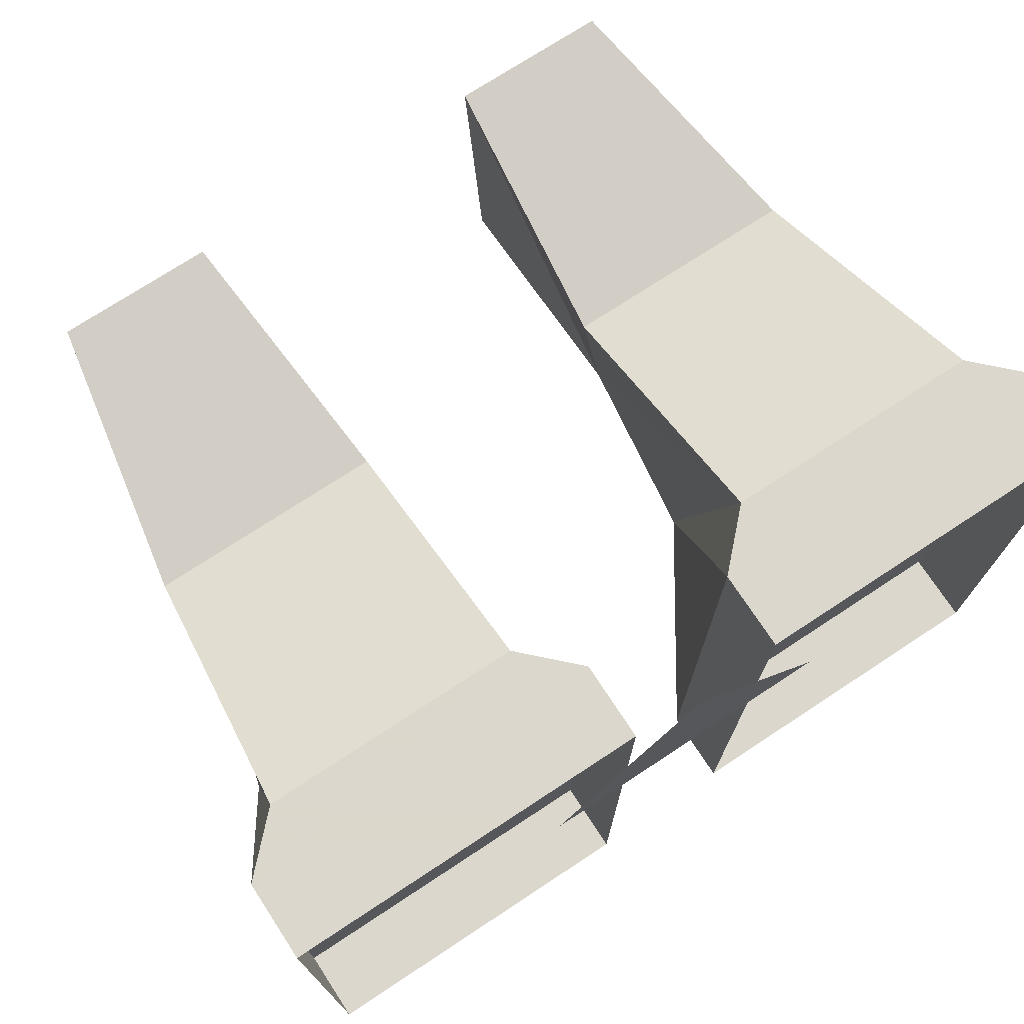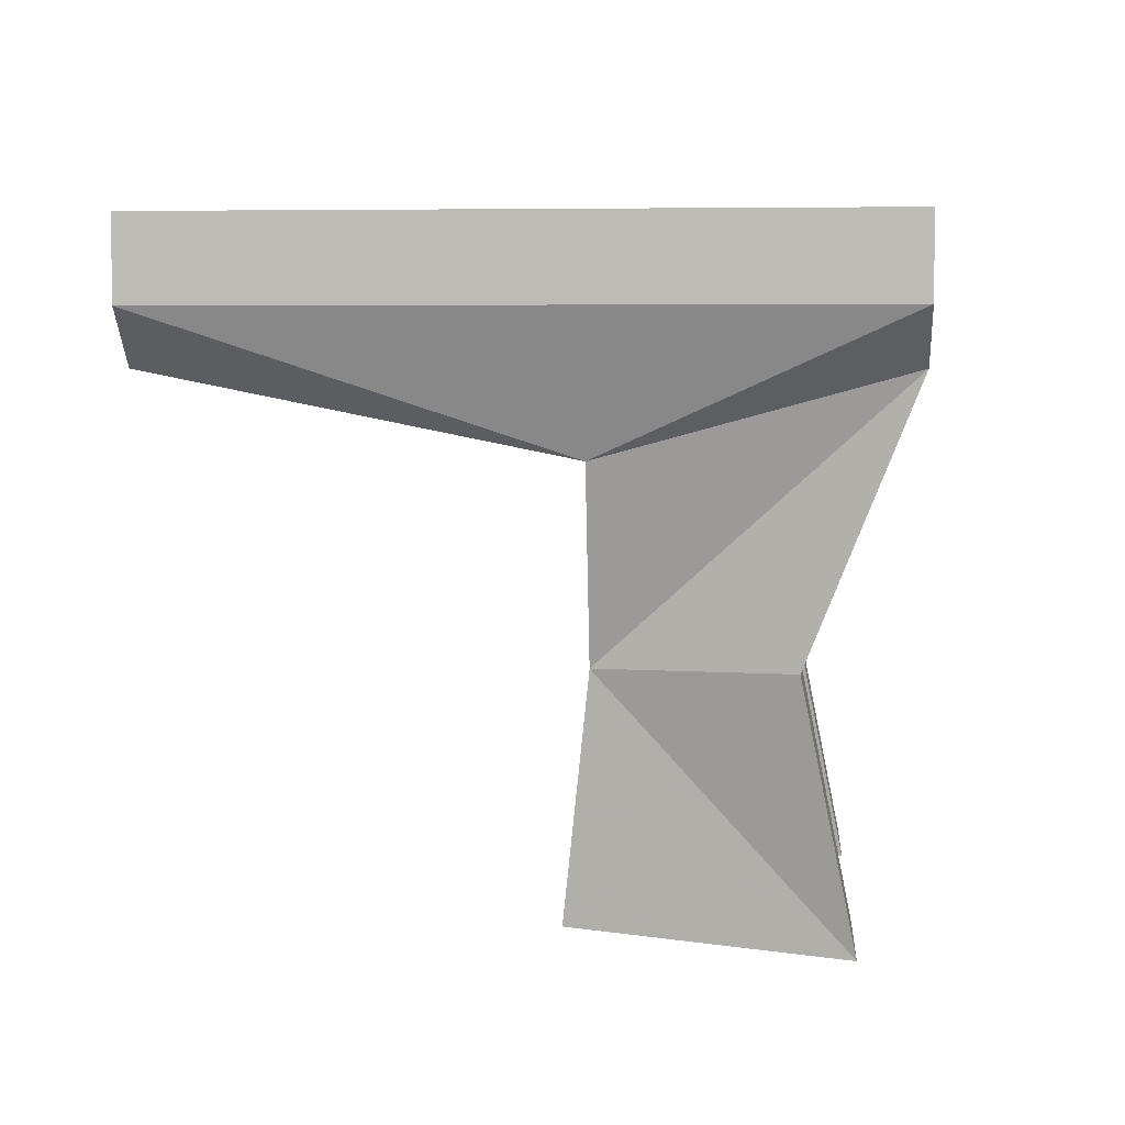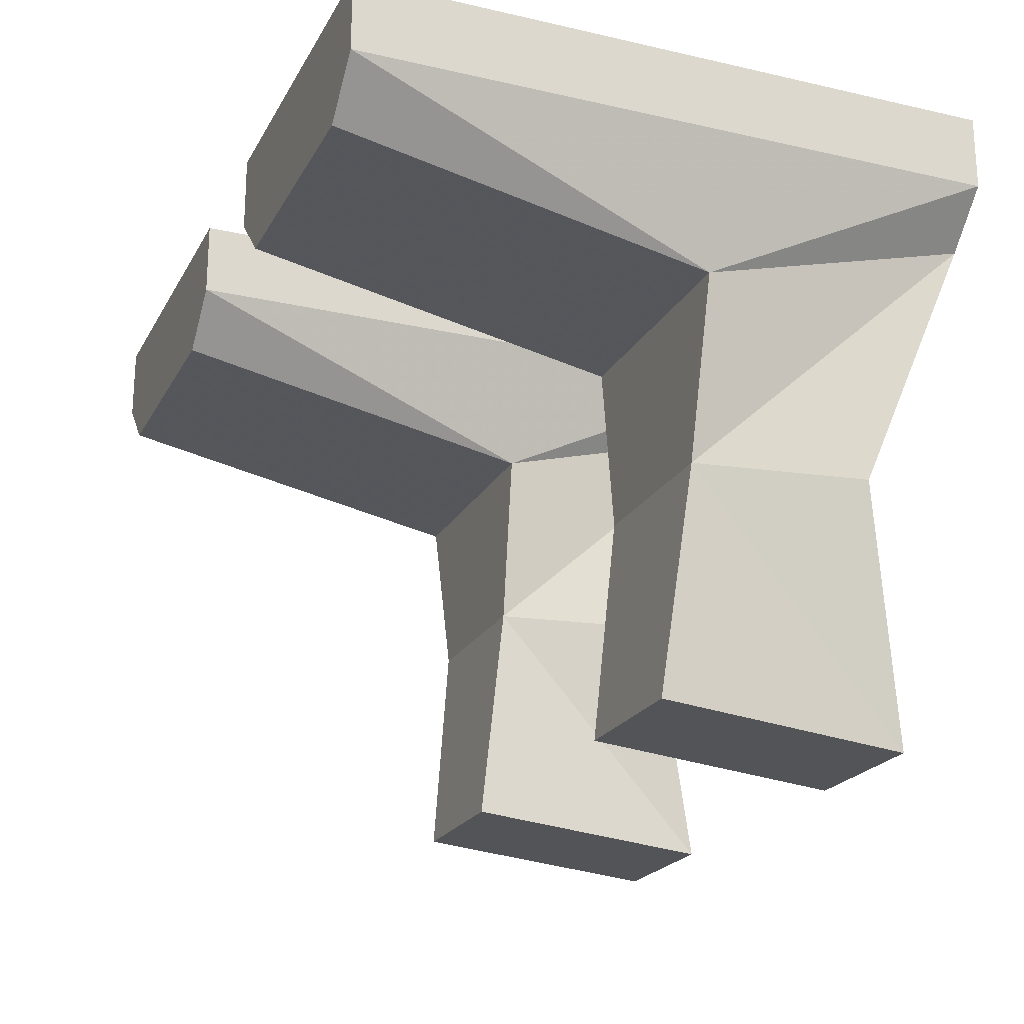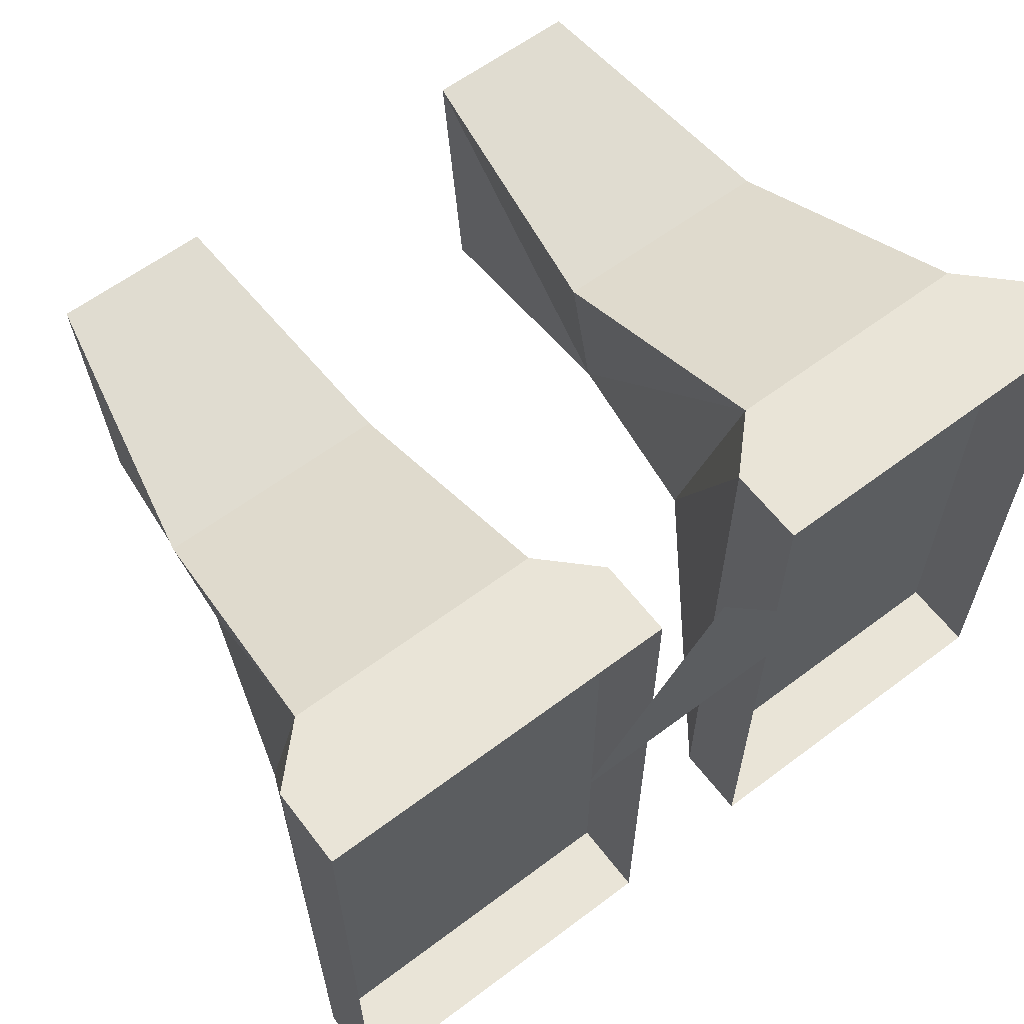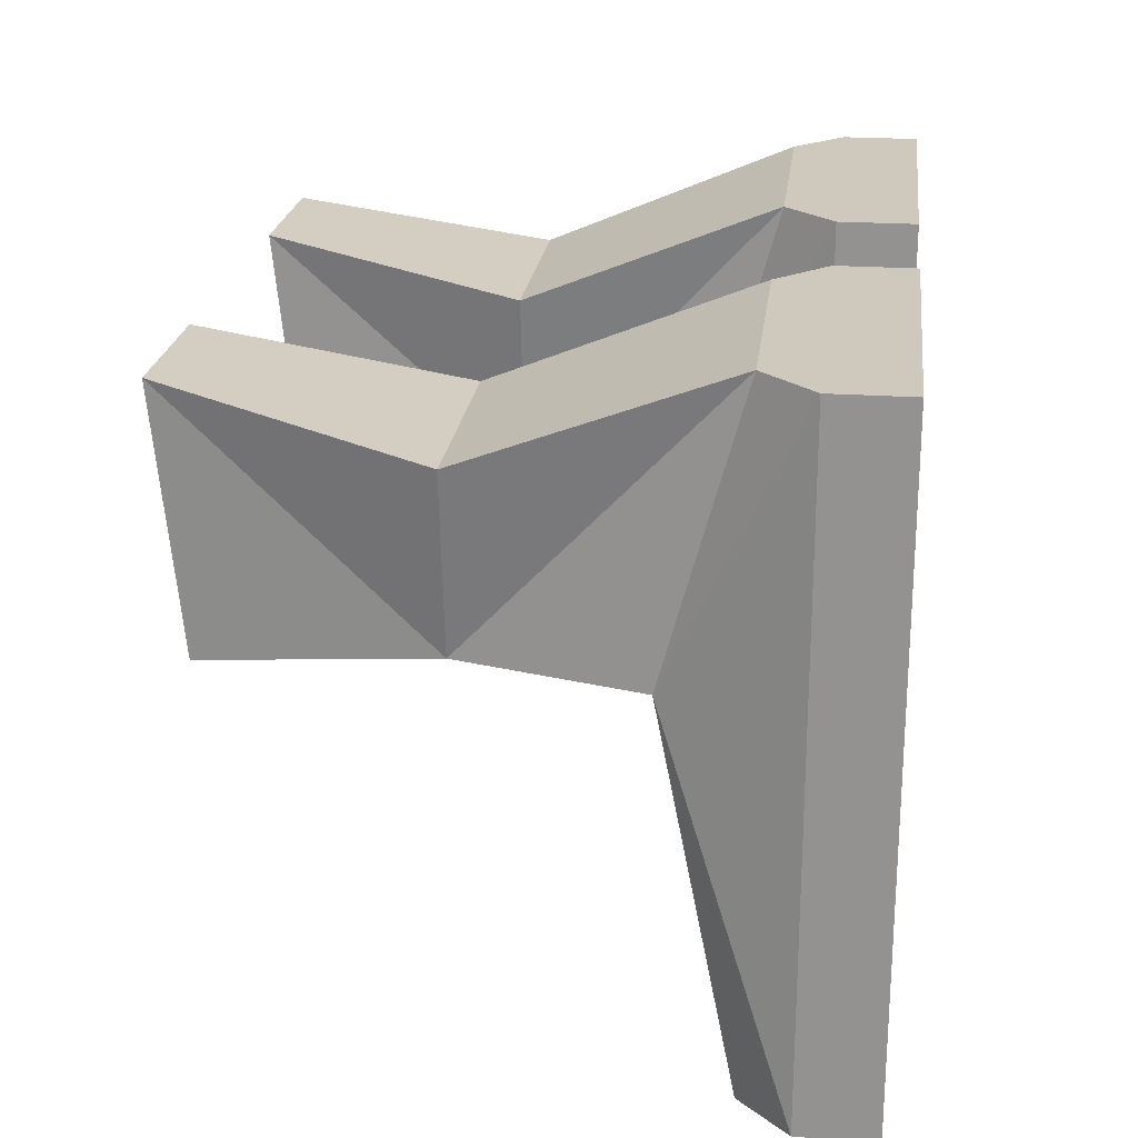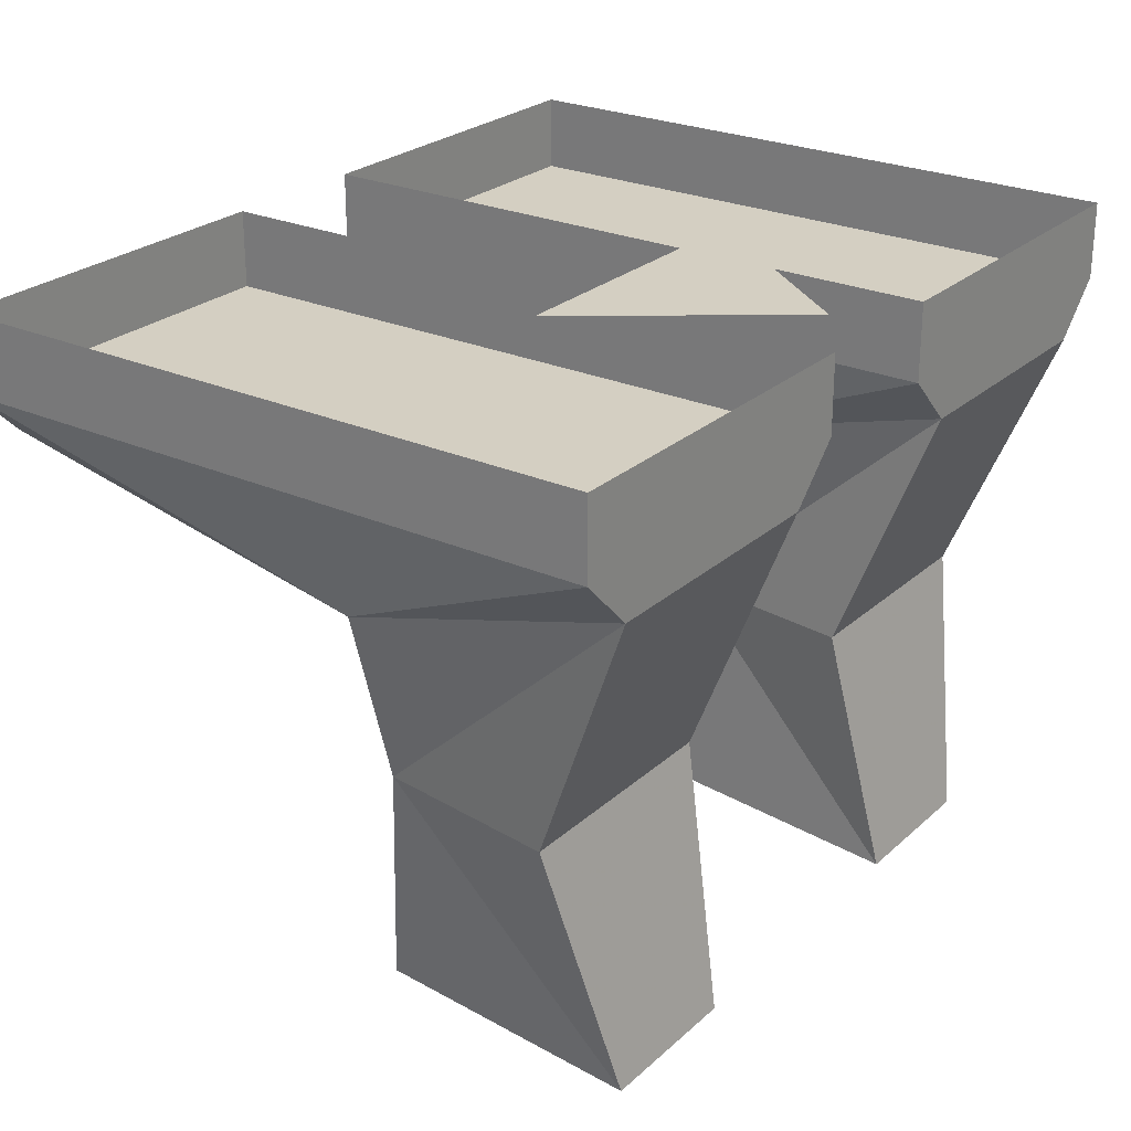
<metadata>
{"format":"obj","ext":"obj","renderer":"f3d","projection":"perspective","resolution":1024,"background":"white","views":[{"elev":73.4,"azim":146.7,"up":"+Z"},{"elev":4.6,"azim":-85.2,"up":"+Y"},{"elev":-21.6,"azim":-111.9,"up":"+Y"},{"elev":61.2,"azim":142.6,"up":"+Z"},{"elev":22.4,"azim":96.9,"up":"+Z"},{"elev":25.5,"azim":-54.3,"up":"+Y"}]}
</metadata>
<code>
v 0.04688 0 -0.01562
v -0.04688 0 -0.01562
v 0 0 0.04688
v 0.02344 -0.02344 0.0625
v 0.1328 -0.02344 0.0625
v 0.1328 -0.02344 -0.1406
v 0.02344 -0.02344 -0.1406
v 0.03906 -0.0625 -0.02344
v 0.03906 -0.03906 0.0625
v 0.1328 0 0.0625
v 0.02344 0 0.0625
v 0.02344 0 -0.1406
v 0.03906 -0.03906 -0.1406
v 0.1172 -0.03906 -0.1406
v 0.1172 -0.0625 -0.02344
v 0.04688 -0.1172 -0.02344
v 0.03906 -0.1172 0.03125
v 0.1172 -0.03906 0.0625
v 0.1328 0 -0.1406
v -0.1328 -0.02344 0.0625
v -0.02344 -0.02344 0.0625
v -0.02344 -0.02344 -0.1406
v -0.1328 -0.02344 -0.1406
v -0.1172 -0.0625 -0.02344
v -0.1172 -0.03906 0.0625
v -0.03906 -0.03906 0.0625
v -0.02344 0 0.0625
v -0.1328 0 0.0625
v -0.1328 0 -0.1406
v -0.03906 -0.03906 -0.1406
v -0.1172 -0.03906 -0.1406
v -0.03906 -0.0625 -0.02344
v -0.04688 -0.1172 -0.02344
v -0.1016 -0.1172 -0.02344
v -0.1094 -0.1172 0.03125
v -0.03906 -0.1172 0.03125
v -0.02344 0 -0.1406
v 0.1094 -0.1172 0.03125
v 0.1016 -0.1172 -0.02344
v 0.04688 -0.1875 -0.03125
v 0.04688 -0.1953 0.04688
v 0.09375 -0.1953 0.04688
v 0.09375 -0.1875 -0.03125
v -0.04688 -0.1953 0.04688
v -0.04688 -0.1875 -0.03125
v -0.09375 -0.1953 0.04688
v -0.09375 -0.1875 -0.03125
f 1 2 3
f 4 5 6
f 4 6 7
f 4 5 10
f 4 10 11
f 4 11 7
f 7 11 12
f 7 12 6
f 5 6 19
f 5 19 10
f 20 21 22
f 20 22 23
f 20 21 27
f 20 27 28
f 20 28 23
f 23 28 29
f 23 29 22
f 21 22 37
f 21 37 27
f 6 12 19
f 22 29 37
f 4 7 8
f 4 8 9
f 4 9 5
f 7 6 13
f 7 13 8
f 8 13 14
f 8 14 15
f 8 15 16
f 8 16 9
f 9 16 17
f 9 17 18
f 9 18 5
f 5 18 15
f 5 15 6
f 20 23 24
f 20 24 25
f 20 25 26
f 20 26 21
f 23 22 30
f 23 30 31
f 23 31 24
f 24 31 32
f 24 32 33
f 24 33 34
f 24 34 25
f 25 34 35
f 25 35 36
f 25 36 26
f 26 36 33
f 26 33 32
f 26 32 21
f 21 32 22
f 18 38 39
f 18 39 15
f 15 39 16
f 17 38 18
f 40 43 41
f 41 43 42
f 15 14 6
f 6 14 13
f 44 46 45
f 45 46 47
f 32 30 22
f 30 32 31
f 16 39 40
f 16 40 41
f 16 41 17
f 17 41 42
f 17 42 38
f 38 42 39
f 39 42 43
f 39 43 40
f 44 45 33
f 44 33 36
f 44 36 46
f 45 47 34
f 45 34 33
f 34 46 35
f 35 46 36
f 46 34 47

</code>
